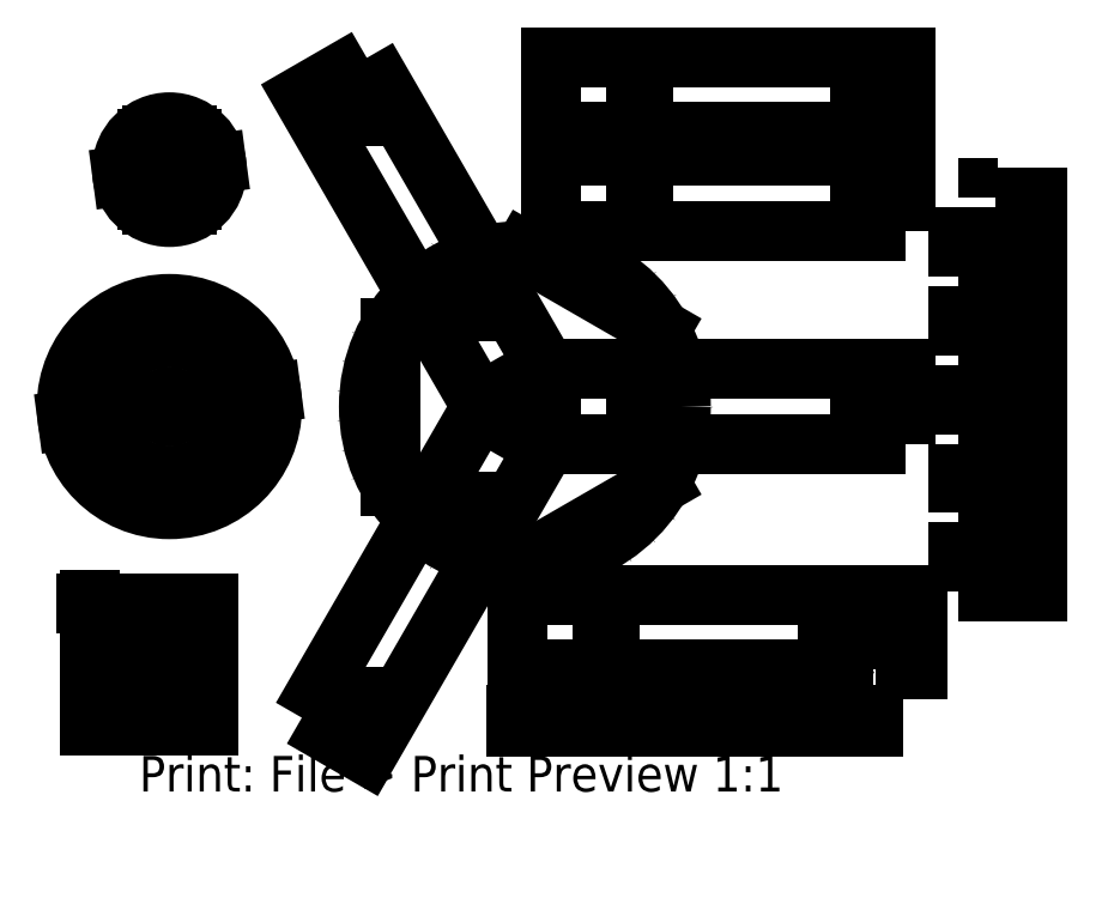
<metadata>
{"format":"dxf","ext":"dxf","renderer":"ezdxf+matplotlib","layout":"modelspace","background":"white","min_lineweight":24,"dpi":150}
</metadata>
<code>
0
SECTION
2
ENTITIES
0
HATCH
8
0
10
0
20
0
30
0
210
0
220
0
230
1
2
SOLID
70
    1
71
    0
91
    1
92
    0
93
    4
72
    1
10
359.8
20
253
11
359.8
21
263
72
    1
10
359.8
20
263
11
369.8
21
263
72
    1
10
369.8
20
263
11
369.8
21
253
72
    1
10
369.8
20
253
11
359.8
21
253
97
    0
75
    0
76
    1
98
    0
0
CIRCLE
8
0
10
250
20
200
40
39.5
0
LINE
8
0
10
239.4
20
200
11
255.3
21
190.8
0
LINE
8
0
10
255.3
20
190.8
11
255.3
21
209.2
0
LINE
8
0
10
255.3
20
209.2
11
239.4
21
200
0
LWPOLYLINE
8
0
90
    4
70
    1
43
0
10
346.5
20
190.5
10
256.5
20
190.5
10
256.5
20
209.5
10
346.5
20
209.5
0
LINE
8
0
10
215.9
20
220
11
215.9
21
180
0
LINE
8
0
10
249.7
20
160.5
11
284.4
21
180.5
0
LINE
8
0
10
284.4
20
219.5
11
249.7
21
239.5
0
CIRCLE
8
0
10
250
20
200
40
40
0
POINT
8
0
10
279
20
200
0
LWPOLYLINE
8
0
90
    4
70
    1
43
0
10
210
20
90
10
210
20
90
10
210
20
90
10
210
20
90
0
MTEXT
8
0
10
260
20
130
30
0
40
1
41
0
71
    1
72
    1
1

7
standard
210
0
220
0
230
1
50
0
73
    2
44
1
0
MTEXT
8
0
10
260
20
130
30
0
40
1
41
0
71
    1
72
    1
1

7
standard
210
0
220
0
230
1
50
0
73
    2
44
1
0
MTEXT
8
0
10
260
20
130
30
0
40
1
41
0
71
    1
72
    1
1

7
standard
210
0
220
0
230
1
50
0
73
    2
44
1
0
MTEXT
8
0
10
250
20
130
30
0
40
1
41
0
71
    1
72
    1
1

7
standard
210
0
220
0
230
1
50
0
73
    2
44
1
0
POINT
8
0
10
250
20
200
0
POINT
8
0
10
250
20
200
0
POINT
8
0
10
279
20
200
0
POINT
8
0
10
336
20
200
0
LWPOLYLINE
8
0
90
    4
70
    1
43
0
10
210
20
288.3
10
255
20
210.4
10
238.5
20
200.9
10
193.5
20
278.8
0
POINT
8
0
10
235.5
20
225.1
0
POINT
8
0
10
207
20
274.5
0
LWPOLYLINE
8
0
90
    4
70
    1
43
0
10
193.5
20
121.2
10
238.5
20
199.1
10
255
20
189.6
10
210
20
111.7
0
POINT
8
0
10
235.5
20
174.9
0
POINT
8
0
10
207
20
125.5
0
POINT
8
0
10
140
20
150
0
LWPOLYLINE
8
0
90
    4
70
    1
43
0
10
140
20
150
10
170
20
150
10
170
20
130
10
140
20
130
0
LWPOLYLINE
8
0
90
    4
70
    1
43
0
10
170
20
130
10
140
20
130
10
140
20
150
10
170
20
150
0
CIRCLE
8
0
10
155
20
140
40
2.5
0
CIRCLE
8
0
10
144
20
140
40
1
0
CIRCLE
8
0
10
144
20
147
40
1
0
CIRCLE
8
0
10
166
20
140
40
1
0
CIRCLE
8
0
10
166
20
133
40
1
0
CIRCLE
8
0
10
144
20
140
40
1
0
CIRCLE
8
0
10
144
20
140
40
1
0
POINT
8
0
10
144
20
140
0
POINT
8
0
10
144
20
147
0
POINT
8
0
10
166
20
140
0
POINT
8
0
10
166
20
133
0
POINT
8
0
10
279
20
254
0
POINT
8
0
10
336
20
254
0
LWPOLYLINE
8
0
90
    4
70
    1
43
0
10
346.5
20
269.5
10
256.5
20
269.5
10
256.5
20
288.5
10
346.5
20
288.5
0
POINT
8
0
10
279
20
279
0
POINT
8
0
10
336
20
279
0
POINT
8
0
10
160
20
200
0
CIRCLE
8
0
10
160
20
200
40
2.5
0
POINT
8
0
10
160
20
200
0
POINT
8
0
10
160
20
200
0
CIRCLE
8
0
10
160
20
200
40
2.5
0
CIRCLE
8
0
10
160
20
200
40
17.5
0
CIRCLE
8
0
10
160
20
200
40
26
0
POINT
8
0
10
182
20
200
0
POINT
8
0
10
182
20
200
0
POINT
8
0
10
166.8
20
220.9
0
POINT
8
0
10
142.2
20
212.9
0
POINT
8
0
10
142.2
20
187.1
0
POINT
8
0
10
166.8
20
179.1
0
POINT
8
0
10
182
20
200
0
POINT
8
0
10
155
20
140
0
POINT
8
0
10
155
20
140
0
POINT
8
0
10
144
20
140
0
POINT
8
0
10
144
20
147
0
POINT
8
0
10
166
20
140
0
POINT
8
0
10
166
20
133
0
CIRCLE
8
0
10
160
20
260
40
12
0
CIRCLE
8
0
10
160
20
260
40
2.5
0
POINT
8
0
10
160
20
260
0
POINT
8
0
10
160
20
260
0
POINT
8
0
10
151
20
260
0
POINT
8
0
10
155.5
20
252.2
0
POINT
8
0
10
164.5
20
252.2
0
POINT
8
0
10
169
20
260
0
POINT
8
0
10
164.5
20
267.8
0
POINT
8
0
10
155.5
20
267.8
0
POINT
8
0
10
151
20
260
0
MTEXT
8
0
10
152.3
20
111.5
30
0
40
9
41
181.8
71
    1
72
    1
1
Print: File > Print Preview 1:1 \P
7
standard
210
0
220
0
230
1
50
0
73
    2
44
1
0
DIMENSION
8
0
2
*D1
10
170
20
119.3
30
0
11
155
21
124
31
0
70
   32
71
    5
3
Standard
53
0
210
0
220
0
230
1
13
140
23
119.3
33
0
14
170
24
119.3
34
0
0
POINT
8
0
10
270.5
20
142.9
0
POINT
8
0
10
327.6
20
142.9
0
LWPOLYLINE
8
0
90
    4
70
    1
43
0
10
346.5
20
244.5
10
256.5
20
244.5
10
256.5
20
263.5
10
346.5
20
263.5
0
DIMENSION
8
0
2
*D2
10
247.9
20
118.9
30
0
11
293
21
123.6
31
0
70
   32
1
\S90,00^ ;
71
    5
3
Standard
53
0
210
0
220
0
230
1
13
338.2
23
118.9
33
0
14
247.9
24
118.9
34
0
0
LWPOLYLINE
8
0
90
    4
70
    1
43
0
10
359.8
20
153
10
359.8
20
163
10
369.8
20
163
10
369.8
20
153
0
LWPOLYLINE
8
0
90
    4
70
    1
43
0
10
359.8
20
173
10
359.8
20
183
10
369.8
20
183
10
369.8
20
173
0
LWPOLYLINE
8
0
90
    4
70
    1
43
0
10
359.8
20
193
10
359.8
20
203
10
369.8
20
203
10
369.8
20
193
0
LWPOLYLINE
8
0
90
    4
70
    1
43
0
10
359.8
20
213
10
359.8
20
223
10
369.8
20
223
10
369.8
20
213
0
LWPOLYLINE
8
0
90
    4
70
    1
43
0
10
359.8
20
233
10
359.8
20
243
10
369.8
20
243
10
369.8
20
233
0
LWPOLYLINE
8
0
90
    4
70
    1
43
0
10
338
20
133.4
10
248
20
133.4
10
248
20
152.4
10
338
20
152.4
0
DIMENSION
8
0
2
*D3
10
349.6
20
152.4
30
0
11
344.9
21
142.9
31
0
70
   32
1
\S20,00^ ;
71
    5
3
Standard
53
0
210
0
220
0
230
1
13
349.6
23
133.4
33
0
14
349.6
24
152.4
34
0
50
90
0
DIMENSION
8
0
2
*D4
10
379.8
20
253
30
0
11
375.1
21
203
31
0
70
   32
71
    5
3
Standard
53
0
210
0
220
0
230
1
13
379.8
23
153
33
0
14
379.8
24
253
34
0
50
90
0
DIMENSION
8
0
2
*D5
10
185.8
20
203.4
30
0
11
159.4
21
204.6
31
0
70
   35
71
    5
3
Standard
53
0
210
0
220
0
230
1
15
134.2
25
196.6
35
0
40
0
0
DIMENSION
8
0
2
*D6
10
171.9
20
261.6
30
0
11
159.4
21
264.6
31
0
70
   35
71
    5
3
Standard
53
0
210
0
220
0
230
1
15
148.1
25
258.4
35
0
40
0
0
ENDSEC
0
EOF

</code>
